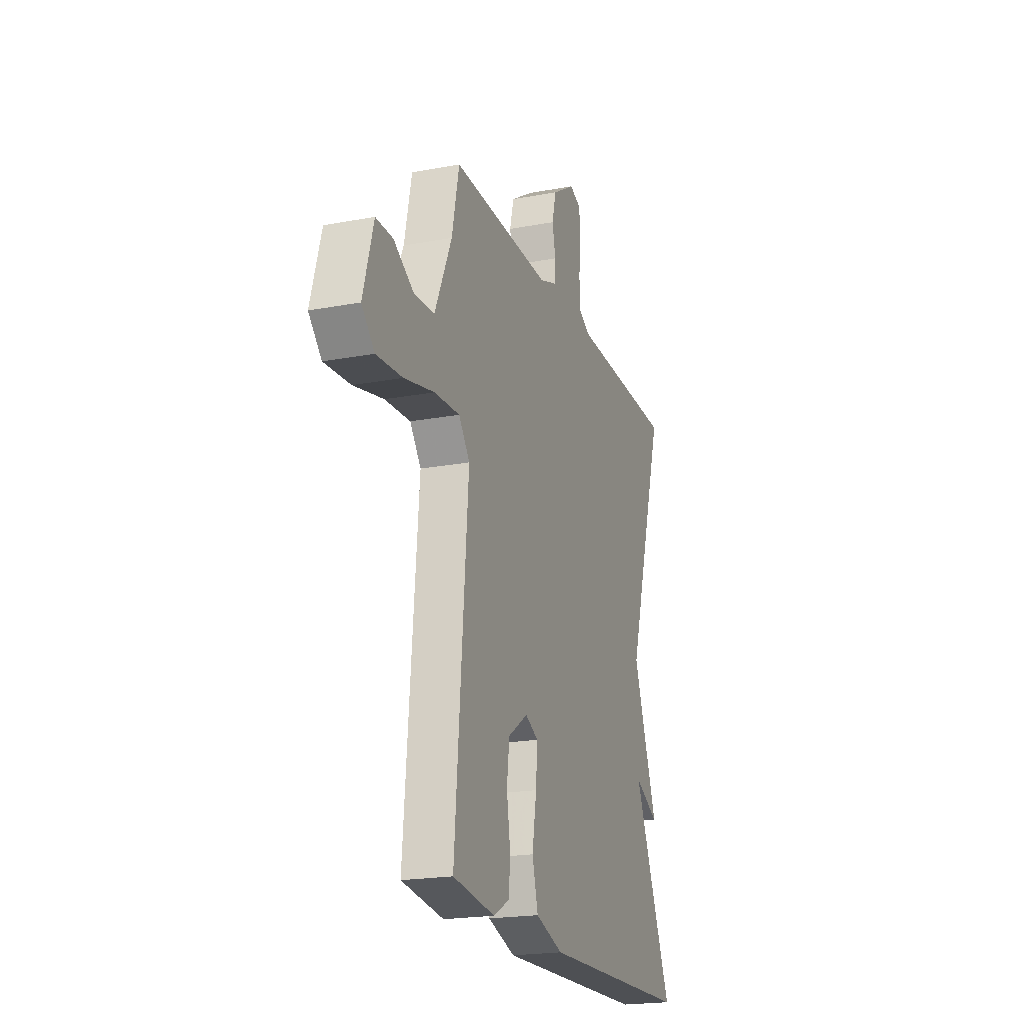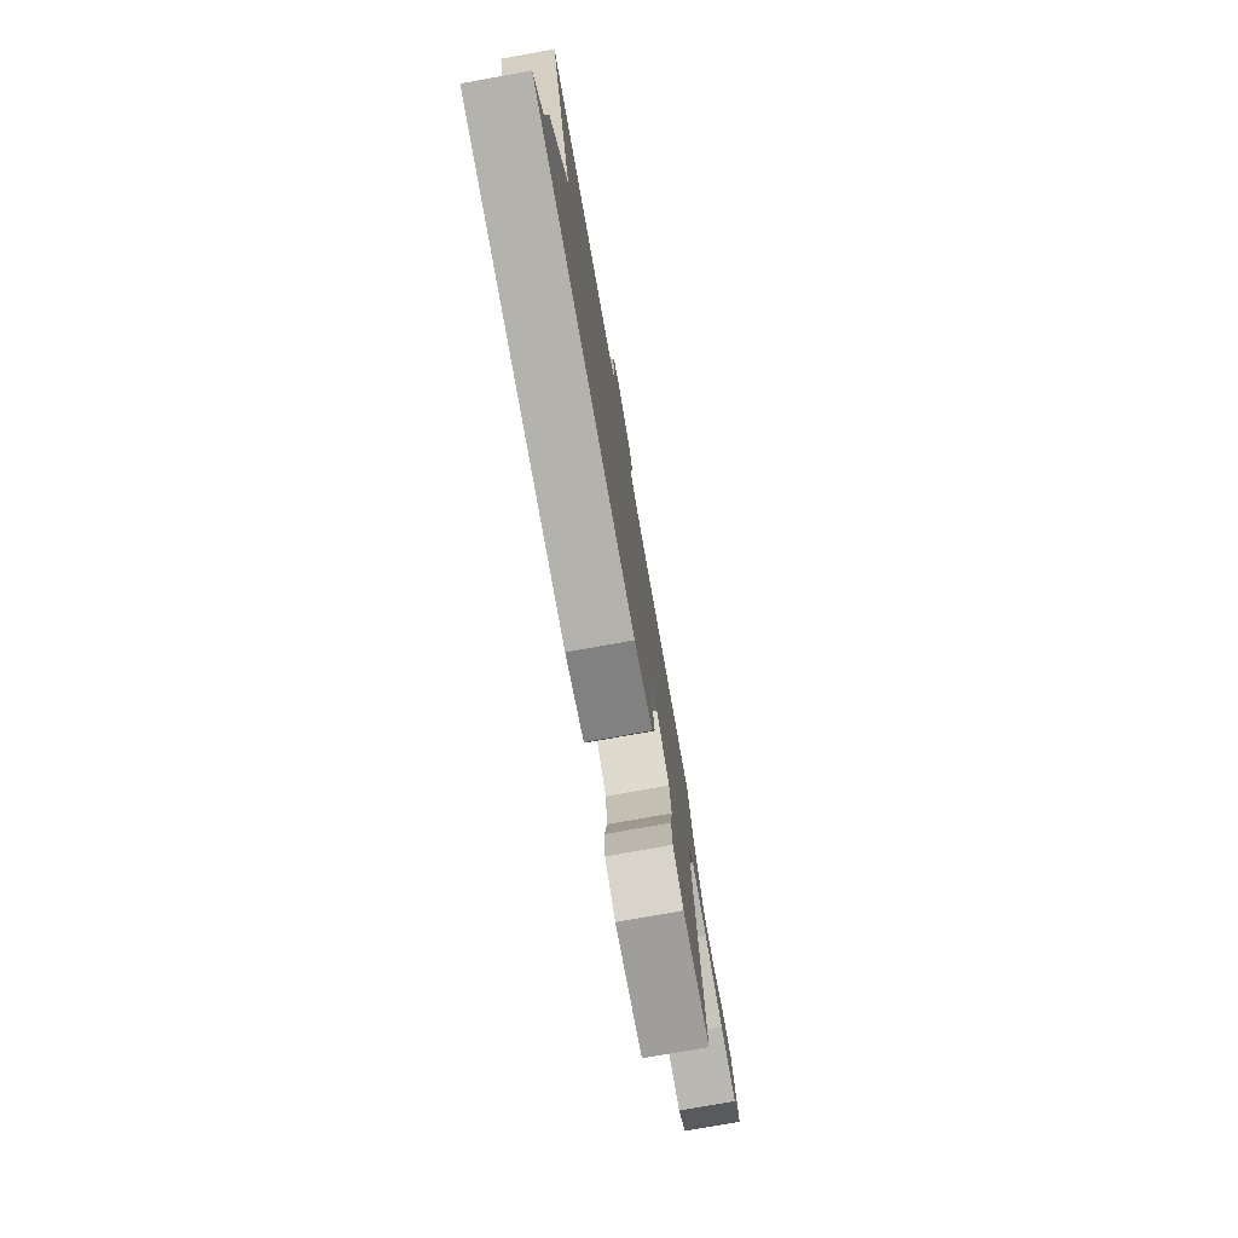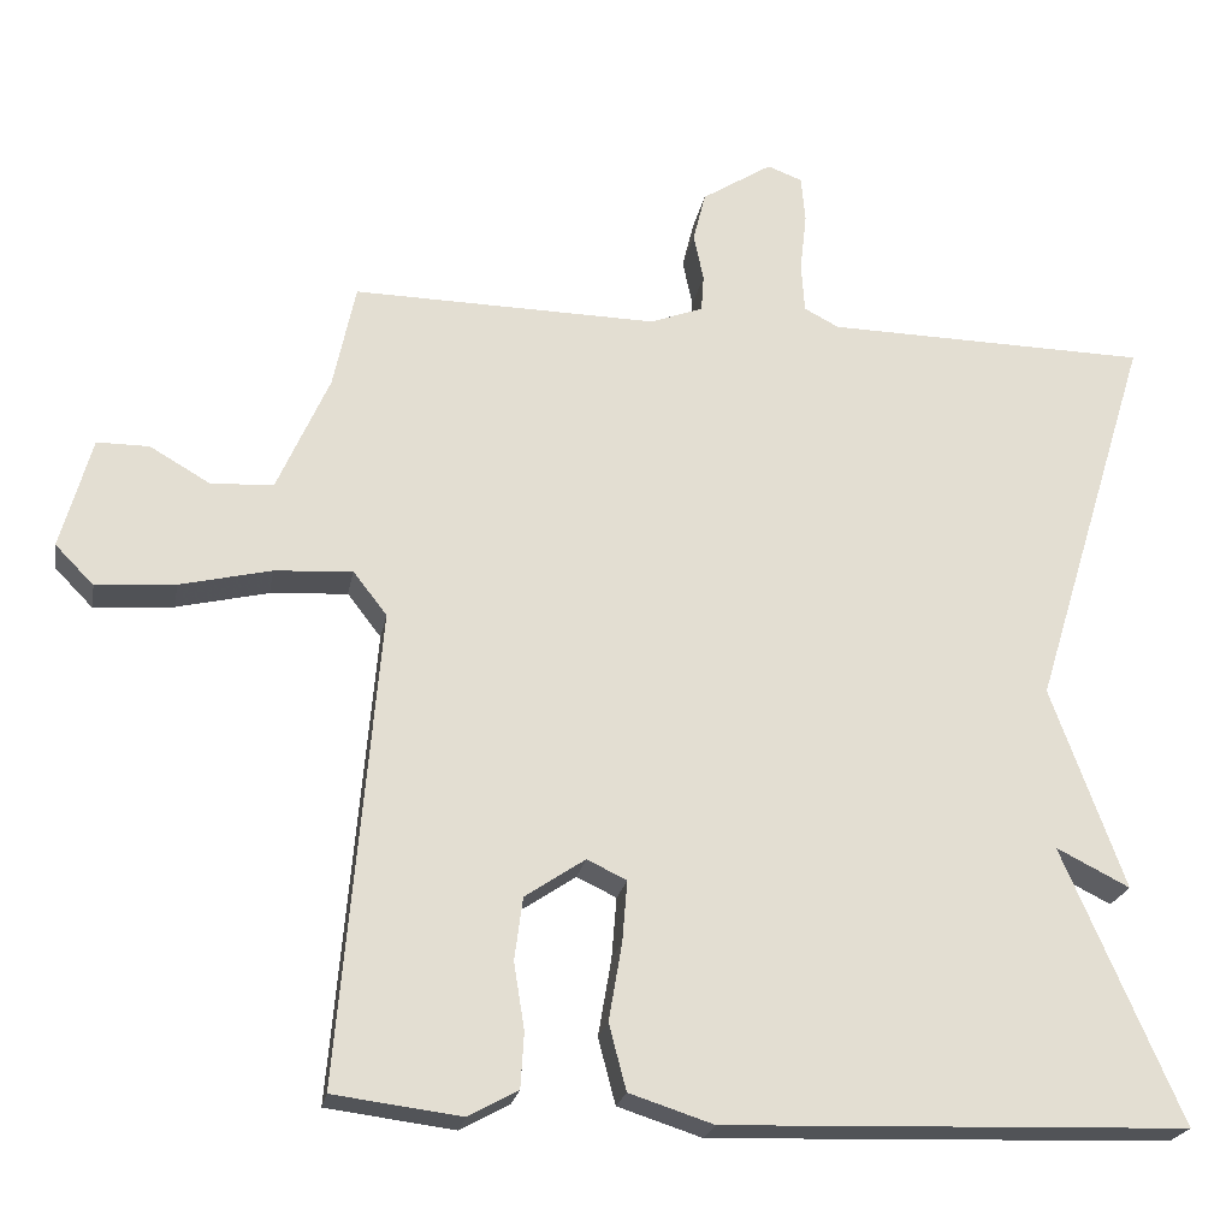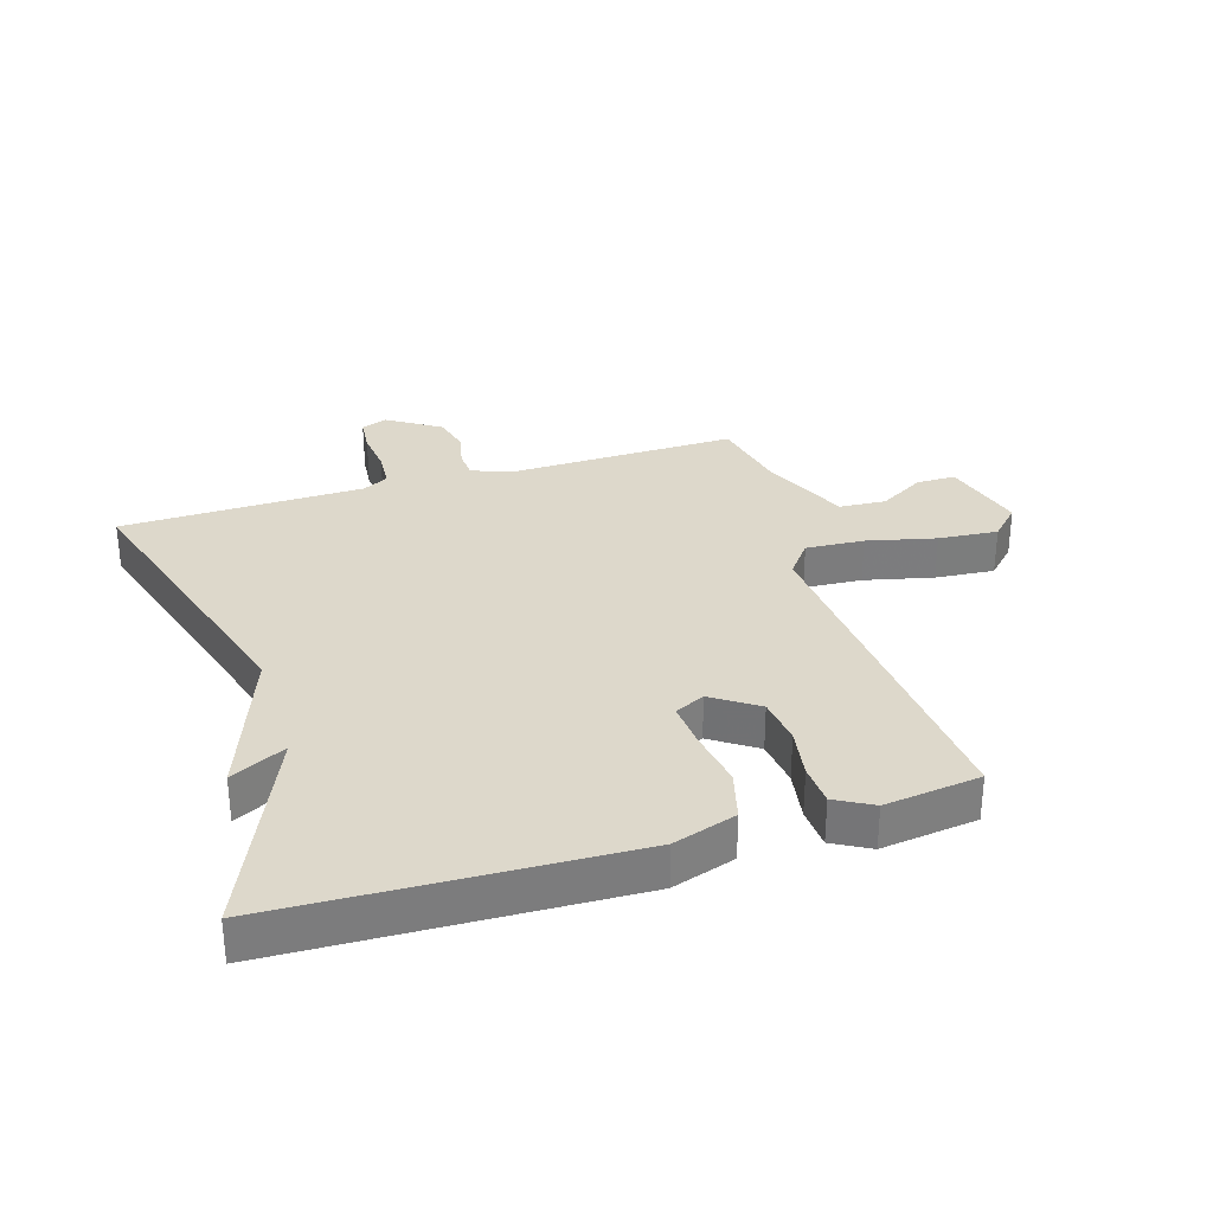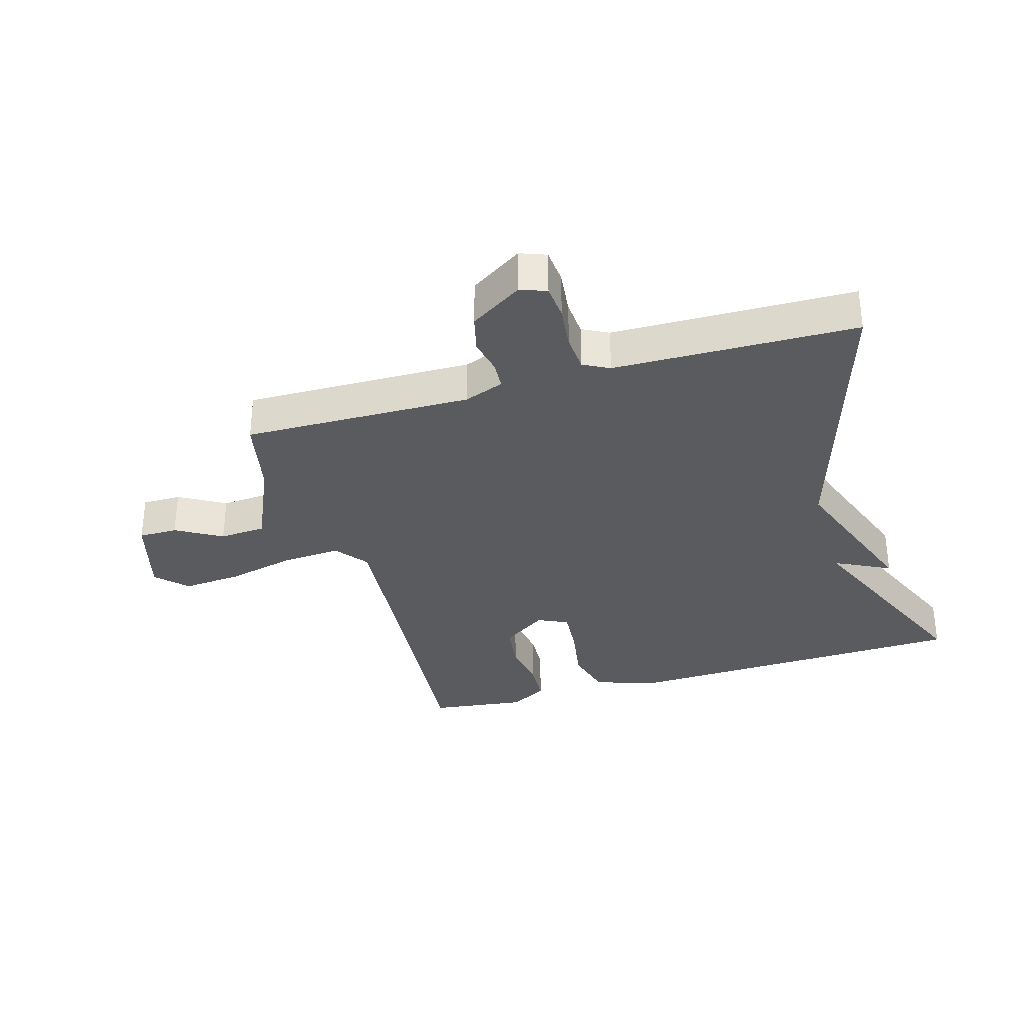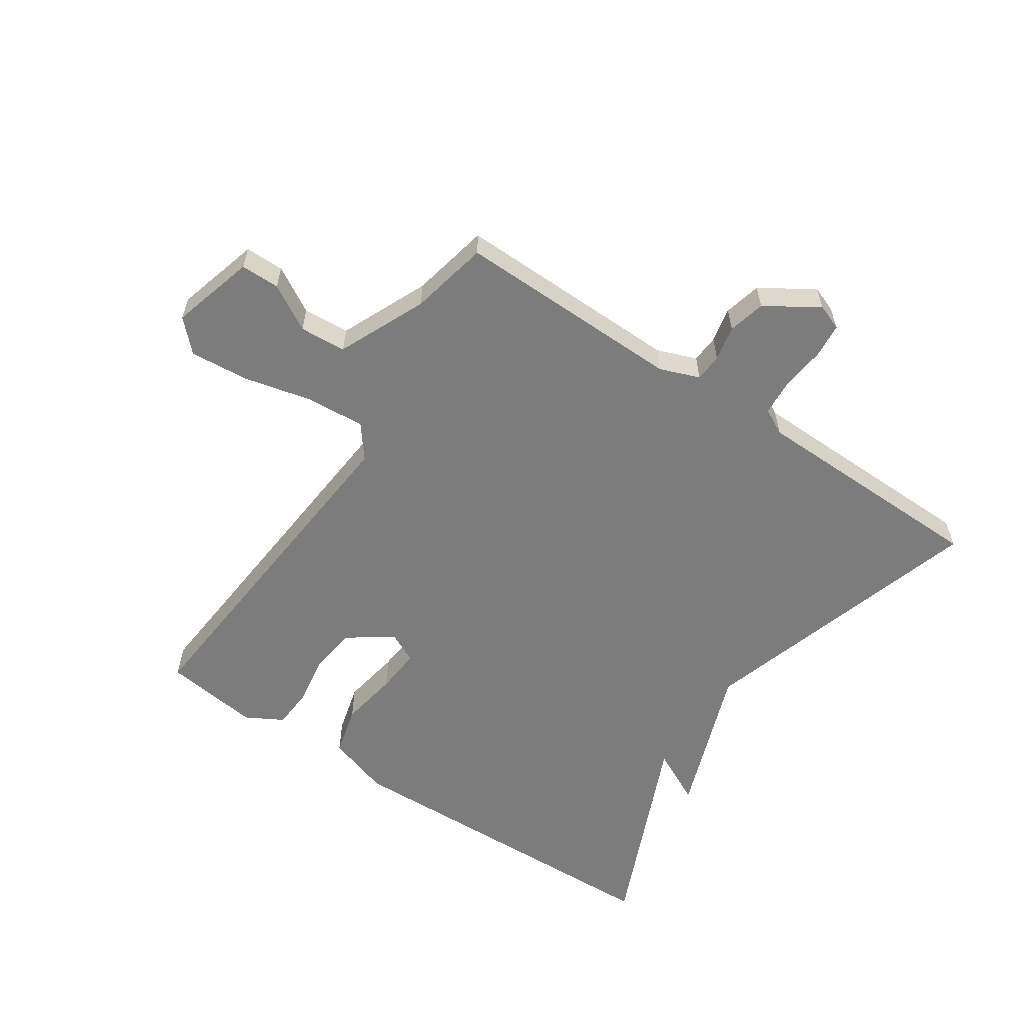
<metadata>
{"format":"obj","ext":"obj","renderer":"f3d","projection":"perspective","resolution":1024,"background":"white","views":[{"elev":-20.7,"azim":-71.2,"up":"+Z"},{"elev":-77.9,"azim":100.1,"up":"+Z"},{"elev":-22.2,"azim":-10.2,"up":"+Z"},{"elev":31.4,"azim":162.9,"up":"+Y"},{"elev":-33.1,"azim":16.4,"up":"+Y"},{"elev":-58.8,"azim":-33.7,"up":"+Y"}]}
</metadata>
<code>
v -0.5 0.07 -0.5
v -0.451 0.07 0.073
v -0.492 0.07 0.126
v -0.586 0.07 0.12
v -0.697 0.07 0.094
v -0.793 0.07 0.086
v -0.84 0.07 0.134
v -0.802 0.07 0.269
v -0.739 0.07 0.269
v -0.665 0.07 0.226
v -0.59 0.07 0.231
v -0.527 0.07 0.373
v -0.5 0.07 0.5
v -0.131 0.07 0.493
v -0.067 0.07 0.517
v -0.064 0.07 0.562
v -0.076 0.07 0.619
v -0.061 0.07 0.679
v 0.024 0.07 0.733
v 0.066 0.07 0.717
v 0.071 0.07 0.661
v 0.063 0.07 0.59
v 0.067 0.07 0.53
v 0.109 0.07 0.508
v 0.5 0.07 0.5
v 0.357 0.07 0.032
v 0.446 0.07 -0.213
v 0.357 0.07 -0.168
v 0.5 0.07 -0.5
v -0.062 0.07 -0.518
v -0.164 0.07 -0.485
v -0.185 0.07 -0.405
v -0.169 0.07 -0.311
v -0.163 0.07 -0.237
v -0.211 0.07 -0.214
v -0.284 0.07 -0.263
v -0.294 0.07 -0.339
v -0.281 0.07 -0.42
v -0.285 0.07 -0.487
v -0.345 0.07 -0.52
v -0.5 0 -0.5
v -0.451 0 0.073
v -0.492 0 0.126
v -0.586 0 0.12
v -0.697 0 0.094
v -0.793 0 0.086
v -0.84 0 0.134
v -0.802 0 0.269
v -0.739 0 0.269
v -0.665 0 0.226
v -0.59 0 0.231
v -0.527 0 0.373
v -0.5 0 0.5
v -0.131 0 0.493
v -0.067 0 0.517
v -0.064 0 0.562
v -0.076 0 0.619
v -0.061 0 0.679
v 0.024 0 0.733
v 0.066 0 0.717
v 0.071 0 0.661
v 0.063 0 0.59
v 0.067 0 0.53
v 0.109 0 0.508
v 0.5 0 0.5
v 0.357 0 0.032
v 0.446 0 -0.213
v 0.357 0 -0.168
v 0.5 0 -0.5
v -0.062 0 -0.518
v -0.164 0 -0.485
v -0.185 0 -0.405
v -0.169 0 -0.311
v -0.163 0 -0.237
v -0.211 0 -0.214
v -0.284 0 -0.263
v -0.294 0 -0.339
v -0.281 0 -0.42
v -0.285 0 -0.487
v -0.345 0 -0.52
f 40 1 2
f 39 40 2
f 38 39 2
f 37 38 2
f 36 37 2
f 35 36 2
f 34 35 2 3
f 31 32 33
f 30 31 33
f 29 30 33
f 28 29 33
f 28 33 34
f 26 27 28
f 26 28 34 3
f 24 25 26 3
f 20 21 22
f 19 20 22
f 18 19 22
f 17 18 22
f 16 17 22
f 15 16 22 23
f 24 3 4
f 23 24 4
f 15 23 4
f 14 15 4
f 8 9 10
f 7 8 10
f 6 7 10
f 5 6 10
f 4 5 10
f 4 10 11
f 14 4 11 12
f 12 13 14
f 42 41 80
f 42 80 79
f 42 79 78
f 42 78 77
f 42 77 76
f 42 76 75
f 43 42 75 74
f 73 72 71
f 73 71 70
f 73 70 69
f 73 69 68
f 74 73 68
f 68 67 66
f 43 74 68 66
f 43 66 65 64
f 62 61 60
f 62 60 59
f 62 59 58
f 62 58 57
f 62 57 56
f 63 62 56 55
f 44 43 64
f 44 64 63
f 44 63 55
f 44 55 54
f 50 49 48
f 50 48 47
f 50 47 46
f 50 46 45
f 50 45 44
f 51 50 44
f 52 51 44 54
f 54 53 52
f 1 41 42 2
f 2 42 43 3
f 3 43 44 4
f 4 44 45 5
f 5 45 46 6
f 6 46 47 7
f 7 47 48 8
f 8 48 49 9
f 9 49 50 10
f 10 50 51 11
f 11 51 52 12
f 12 52 53 13
f 13 53 54 14
f 14 54 55 15
f 15 55 56 16
f 16 56 57 17
f 17 57 58 18
f 18 58 59 19
f 19 59 60 20
f 20 60 61 21
f 21 61 62 22
f 22 62 63 23
f 23 63 64 24
f 24 64 65 25
f 25 65 66 26
f 26 66 67 27
f 27 67 68 28
f 28 68 69 29
f 29 69 70 30
f 30 70 71 31
f 31 71 72 32
f 32 72 73 33
f 33 73 74 34
f 34 74 75 35
f 35 75 76 36
f 36 76 77 37
f 37 77 78 38
f 38 78 79 39
f 39 79 80 40
f 40 80 41 1

</code>
